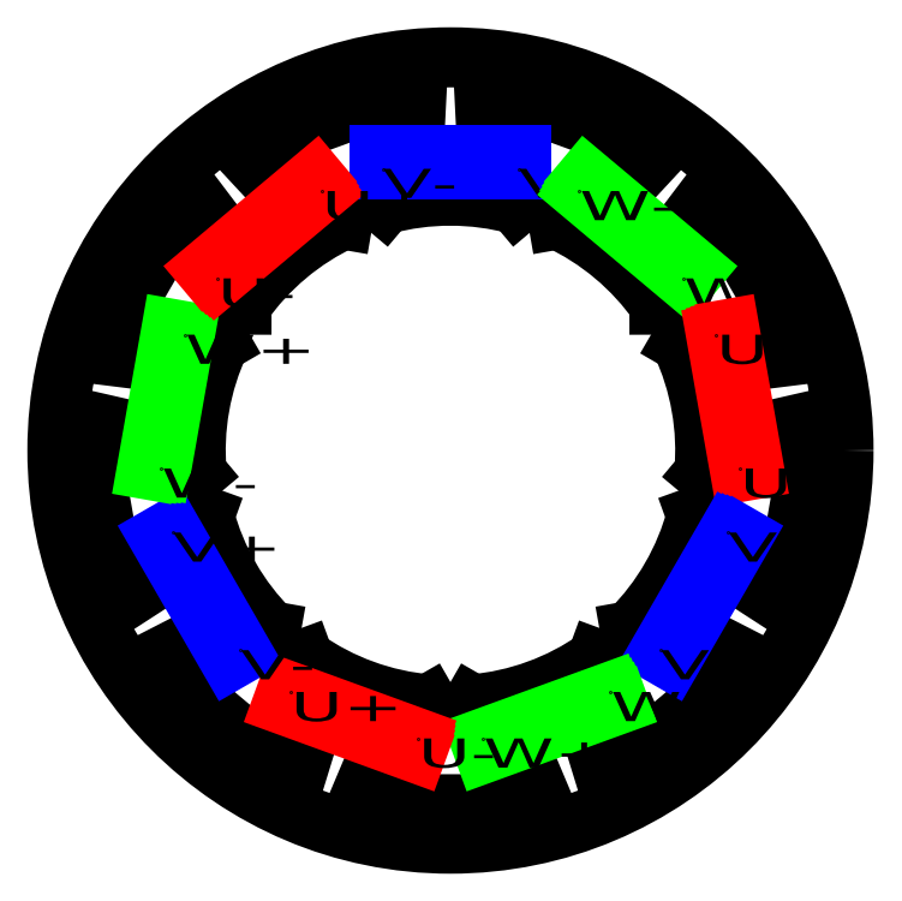
<metadata>
{"format":"dxf","ext":"dxf","renderer":"ezdxf+matplotlib","layout":"modelspace","background":"white","min_lineweight":24,"dpi":150}
</metadata>
<code>
0
SECTION
2
ENTITIES
0
CIRCLE
8
0
10
0
20
0
40
27
0
ARC
8
0
10
0
20
0
40
17.5
50
114.9
51
145.1
0
LINE
8
0
10
7.371
20
15.87
11
10.37
21
16.39
0
LINE
8
0
10
14.35
20
10.02
11
14.34
21
13.05
0
LINE
8
0
10
10.37
20
16.39
11
13.75
21
20.04
0
LINE
8
0
10
14.34
20
13.05
11
17.34
21
17.02
0
ARC
8
0
10
0
20
0
40
17.5
50
154.9
51
185.1
0
LINE
8
0
10
15.85
20
7.42
11
18.48
21
5.895
0
LINE
8
0
10
17.43
20
-1.552
11
19.38
21
0.7804
0
LINE
8
0
10
18.48
20
5.895
11
23.41
21
6.511
0
LINE
8
0
10
19.38
20
0.7804
11
24.23
21
1.889
0
ARC
8
0
10
0
20
0
40
17.5
50
194.9
51
225.1
0
LINE
8
0
10
16.91
20
-4.503
11
17.94
21
-7.362
0
LINE
8
0
10
12.36
20
-12.39
11
15.35
21
-11.86
0
LINE
8
0
10
17.94
20
-7.362
11
22.12
21
-10.06
0
LINE
8
0
10
15.35
20
-11.86
11
19.77
21
-14.13
0
ARC
8
0
10
0
20
0
40
17.5
50
234.9
51
265.1
0
LINE
8
0
10
10.06
20
-14.32
11
9.014
21
-17.17
0
LINE
8
0
10
1.498
20
-17.44
11
4.134
21
-18.95
0
LINE
8
0
10
9.014
20
-17.17
11
10.48
21
-21.93
0
LINE
8
0
10
4.134
20
-18.95
11
6.067
21
-23.53
0
ARC
8
0
10
0
20
0
40
17.5
50
274.9
51
305.1
0
LINE
8
0
10
-1.498
20
-17.44
11
-4.134
21
-18.95
0
LINE
8
0
10
-10.06
20
-14.32
11
-9.014
21
-17.17
0
LINE
8
0
10
-4.134
20
-18.95
11
-6.067
21
-23.53
0
LINE
8
0
10
-9.014
20
-17.17
11
-10.48
21
-21.93
0
ARC
8
0
10
0
20
0
40
17.5
50
314.9
51
345.1
0
LINE
8
0
10
-12.36
20
-12.39
11
-15.35
21
-11.86
0
LINE
8
0
10
-16.91
20
-4.503
11
-17.94
21
-7.362
0
LINE
8
0
10
-15.35
20
-11.86
11
-19.77
21
-14.13
0
LINE
8
0
10
-17.94
20
-7.362
11
-22.12
21
-10.06
0
ARC
8
0
10
0
20
0
40
17.5
50
354.9
51
385.1
0
LINE
8
0
10
-17.43
20
-1.552
11
-19.38
21
0.7804
0
LINE
8
0
10
-15.85
20
7.42
11
-18.48
21
5.895
0
LINE
8
0
10
-19.38
20
0.7804
11
-24.23
21
1.889
0
LINE
8
0
10
-18.48
20
5.895
11
-23.41
21
6.511
0
ARC
8
0
10
0
20
0
40
17.5
50
394.9
51
425.1
0
LINE
8
0
10
-14.35
20
10.02
11
-14.34
21
13.05
0
LINE
8
0
10
-7.371
20
15.87
11
-10.37
21
16.39
0
LINE
8
0
10
-14.34
20
13.05
11
-17.34
21
17.02
0
LINE
8
0
10
-10.37
20
16.39
11
-13.75
21
20.04
0
ARC
8
0
10
0
20
0
40
17.5
50
434.9
51
465.1
0
LINE
8
0
10
-4.556
20
16.9
11
-2.597
21
19.22
0
LINE
8
0
10
4.556
20
16.9
11
2.597
21
19.22
0
LINE
8
0
10
-2.597
20
19.22
11
-2.346
21
24.19
0
LINE
8
0
10
2.597
20
19.22
11
2.346
21
24.19
0
ARC
8
0
10
0
20
0
40
24.3
50
135.5
51
164.5
0
ARC
8
0
10
0
20
0
40
24.3
50
175.5
51
204.5
0
ARC
8
0
10
0
20
0
40
24.3
50
215.5
51
244.5
0
ARC
8
0
10
0
20
0
40
24.3
50
255.5
51
284.5
0
ARC
8
0
10
0
20
0
40
24.3
50
295.5
51
324.5
0
ARC
8
0
10
0
20
0
40
24.3
50
335.5
51
364.5
0
ARC
8
0
10
0
20
0
40
24.3
50
375.5
51
404.5
0
ARC
8
0
10
0
20
0
40
24.3
50
415.5
51
444.5
0
ARC
8
0
10
0
20
0
40
24.3
50
455.5
51
124.5
0
LINE
8
0
10
-4.899
20
20.32
11
4.899
21
20.32
0
LINE
8
0
10
-4.821
20
19.99
11
4.821
21
19.99
0
LINE
8
0
10
-4.743
20
19.67
11
4.743
21
19.67
0
LINE
8
0
10
-4.665
20
19.35
11
4.665
21
19.35
0
POINT
8
0
10
-4.665
20
19.35
0
TEXT
8
0
10
-4.665
20
17.35
1
V-
40
2
41
2
72
0
73
0
11
-4.665
21
17.35
0
POINT
8
0
10
4.665
20
19.35
0
TEXT
8
0
10
4.665
20
17.35
1
V+
40
2
41
2
72
0
73
0
11
4.665
21
17.35
0
LINE
8
0
10
9.307
20
18.71
11
16.81
21
12.41
0
LINE
8
0
10
9.158
20
18.42
11
16.54
21
12.22
0
LINE
8
0
10
9.01
20
18.12
11
16.28
21
12.02
0
LINE
8
0
10
8.861
20
17.82
11
16.01
21
11.82
0
POINT
8
0
10
8.861
20
17.82
0
TEXT
8
0
10
8.861
20
15.82
1
W-
40
2
41
2
72
0
73
0
11
8.861
21
15.82
0
POINT
8
0
10
16.01
20
11.82
0
TEXT
8
0
10
16.01
20
9.821
1
W+
40
2
41
2
72
0
73
0
11
16.01
21
9.821
0
LINE
8
0
10
19.16
20
8.353
11
20.86
21
-1.297
0
LINE
8
0
10
18.85
20
8.22
11
20.53
21
-1.276
0
LINE
8
0
10
18.55
20
8.087
11
20.19
21
-1.256
0
LINE
8
0
10
18.24
20
7.953
11
19.86
21
-1.235
0
POINT
8
0
10
18.24
20
7.953
0
TEXT
8
0
10
18.24
20
5.953
1
U-
40
2
41
2
72
0
73
0
11
18.24
21
5.953
0
POINT
8
0
10
19.86
20
-1.235
0
TEXT
8
0
10
19.86
20
-3.235
1
U+
40
2
41
2
72
0
73
0
11
19.86
21
-3.235
0
LINE
8
0
10
20.05
20
-5.916
11
15.15
21
-14.4
0
LINE
8
0
10
19.73
20
-5.821
11
14.9
21
-14.17
0
LINE
8
0
10
19.41
20
-5.727
11
14.66
21
-13.94
0
LINE
8
0
10
19.09
20
-5.633
11
14.42
21
-13.71
0
POINT
8
0
10
19.09
20
-5.633
0
TEXT
8
0
10
19.09
20
-7.633
1
V-
40
2
41
2
72
0
73
0
11
19.09
21
-7.633
0
POINT
8
0
10
14.42
20
-13.71
0
TEXT
8
0
10
14.42
20
-15.71
1
V+
40
2
41
2
72
0
73
0
11
14.42
21
-15.71
0
LINE
8
0
10
11.55
20
-17.42
11
2.345
21
-20.77
0
LINE
8
0
10
11.37
20
-17.14
11
2.308
21
-20.44
0
LINE
8
0
10
11.18
20
-16.86
11
2.27
21
-20.11
0
LINE
8
0
10
11
20
-16.58
11
2.233
21
-19.77
0
POINT
8
0
10
11
20
-16.58
0
TEXT
8
0
10
11
20
-18.58
1
W-
40
2
41
2
72
0
73
0
11
11
21
-18.58
0
POINT
8
0
10
2.233
20
-19.77
0
TEXT
8
0
10
2.233
20
-21.77
1
W+
40
2
41
2
72
0
73
0
11
2.233
21
-21.77
0
LINE
8
0
10
-2.345
20
-20.77
11
-11.55
21
-17.42
0
LINE
8
0
10
-2.308
20
-20.44
11
-11.37
21
-17.14
0
LINE
8
0
10
-2.27
20
-20.11
11
-11.18
21
-16.86
0
LINE
8
0
10
-2.233
20
-19.77
11
-11
21
-16.58
0
POINT
8
0
10
-2.233
20
-19.77
0
TEXT
8
0
10
-2.233
20
-21.77
1
U-
40
2
41
2
72
0
73
0
11
-2.233
21
-21.77
0
POINT
8
0
10
-11
20
-16.58
0
TEXT
8
0
10
-11
20
-18.58
1
U+
40
2
41
2
72
0
73
0
11
-11
21
-18.58
0
LINE
8
0
10
-15.15
20
-14.4
11
-20.05
21
-5.916
0
LINE
8
0
10
-14.9
20
-14.17
11
-19.73
21
-5.821
0
LINE
8
0
10
-14.66
20
-13.94
11
-19.41
21
-5.727
0
LINE
8
0
10
-14.42
20
-13.71
11
-19.09
21
-5.633
0
POINT
8
0
10
-14.42
20
-13.71
0
TEXT
8
0
10
-14.42
20
-15.71
1
V-
40
2
41
2
72
0
73
0
11
-14.42
21
-15.71
0
POINT
8
0
10
-19.09
20
-5.633
0
TEXT
8
0
10
-19.09
20
-7.633
1
V+
40
2
41
2
72
0
73
0
11
-19.09
21
-7.633
0
LINE
8
0
10
-20.86
20
-1.297
11
-19.16
21
8.353
0
LINE
8
0
10
-20.53
20
-1.276
11
-18.85
21
8.22
0
LINE
8
0
10
-20.19
20
-1.256
11
-18.55
21
8.087
0
LINE
8
0
10
-19.86
20
-1.235
11
-18.24
21
7.953
0
POINT
8
0
10
-19.86
20
-1.235
0
TEXT
8
0
10
-19.86
20
-3.235
1
W-
40
2
41
2
72
0
73
0
11
-19.86
21
-3.235
0
POINT
8
0
10
-18.24
20
7.953
0
TEXT
8
0
10
-18.24
20
5.953
1
W+
40
2
41
2
72
0
73
0
11
-18.24
21
5.953
0
LINE
8
0
10
-16.81
20
12.41
11
-9.307
21
18.71
0
LINE
8
0
10
-16.54
20
12.22
11
-9.158
21
18.42
0
LINE
8
0
10
-16.28
20
12.02
11
-9.01
21
18.12
0
LINE
8
0
10
-16.01
20
11.82
11
-8.861
21
17.82
0
POINT
8
0
10
-16.01
20
11.82
0
TEXT
8
0
10
-16.01
20
9.821
1
U-
40
2
41
2
72
0
73
0
11
-16.01
21
9.821
0
POINT
8
0
10
-8.861
20
17.82
0
TEXT
8
0
10
-8.861
20
15.82
1
U+
40
2
41
2
72
0
73
0
11
-8.861
21
15.82
0
ENDSEC
0
EOF

</code>
